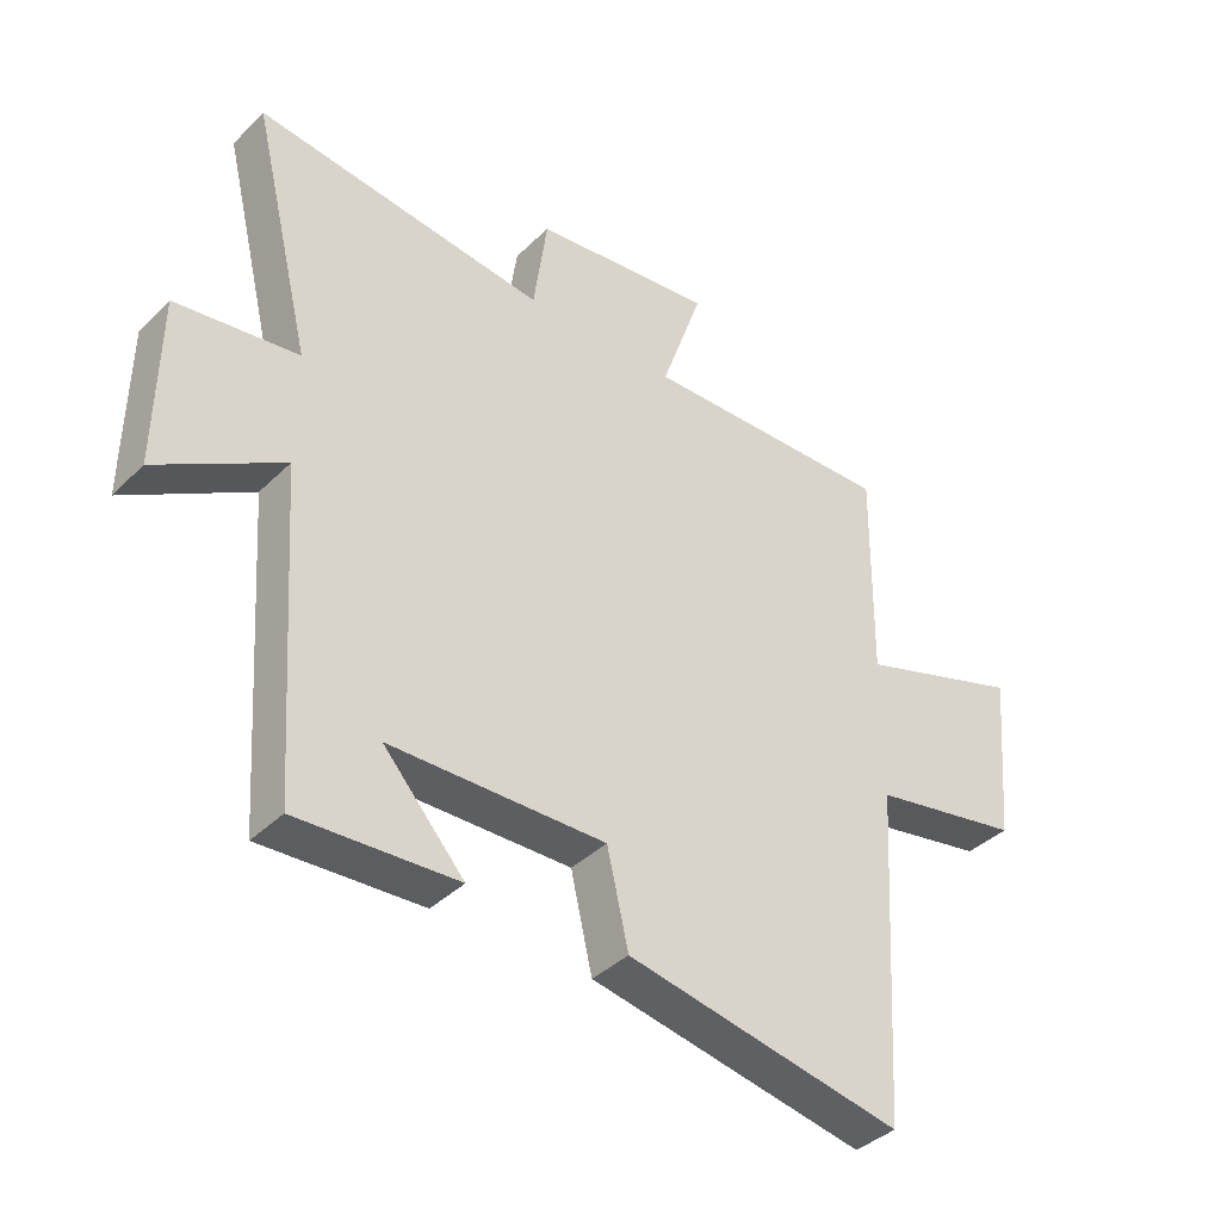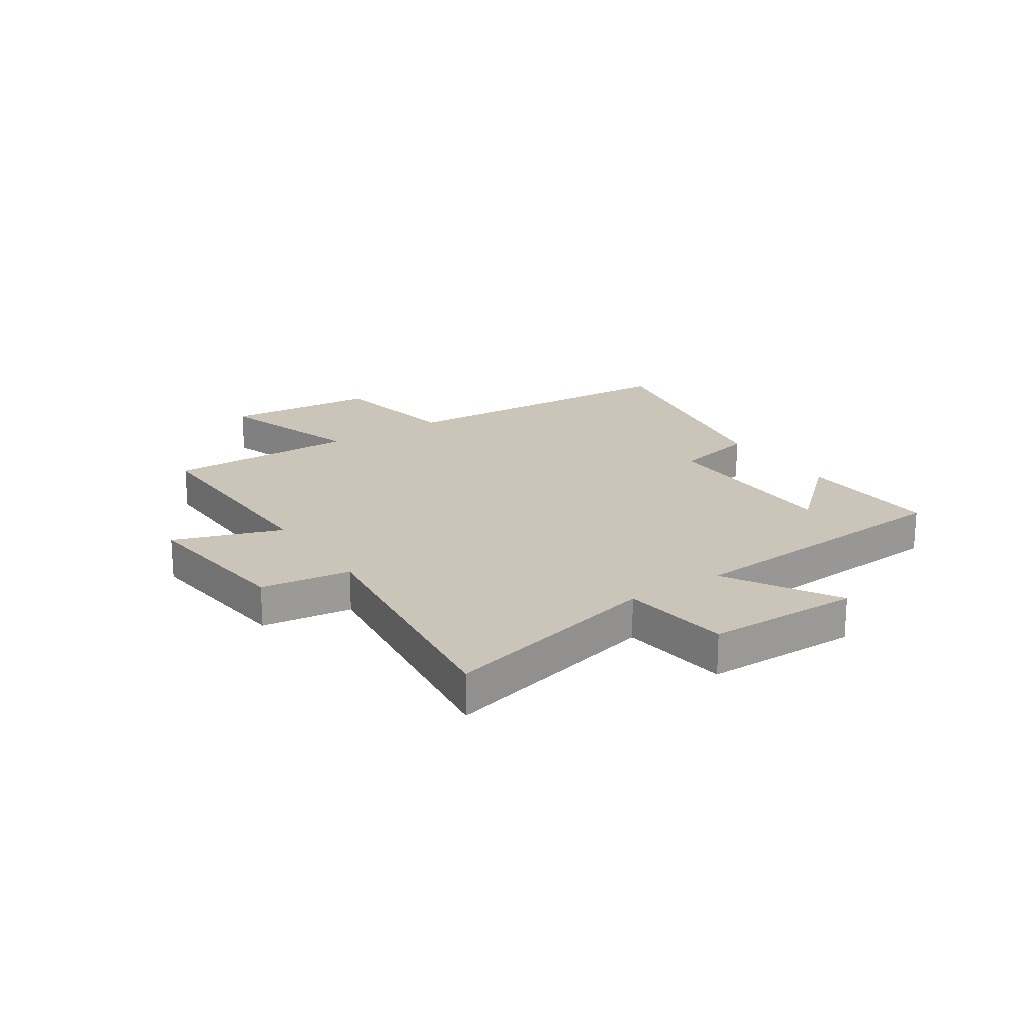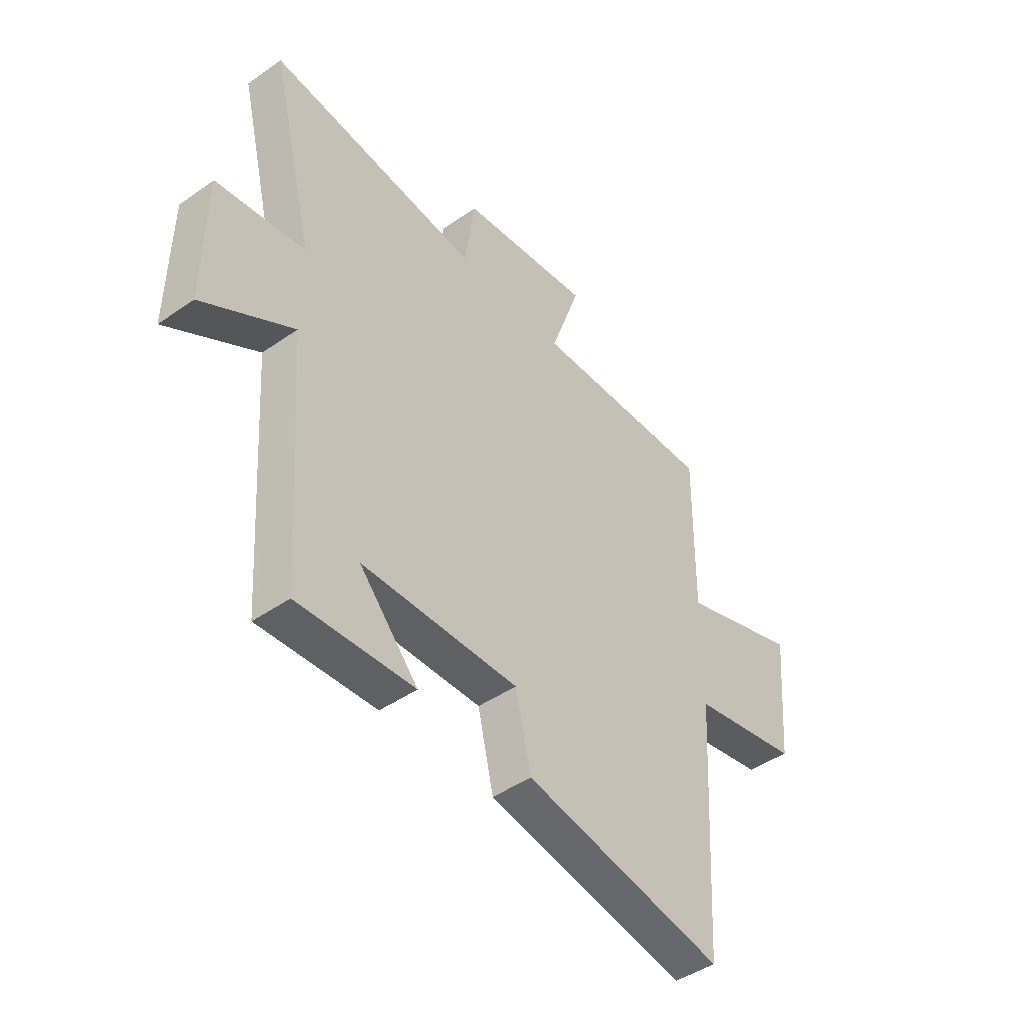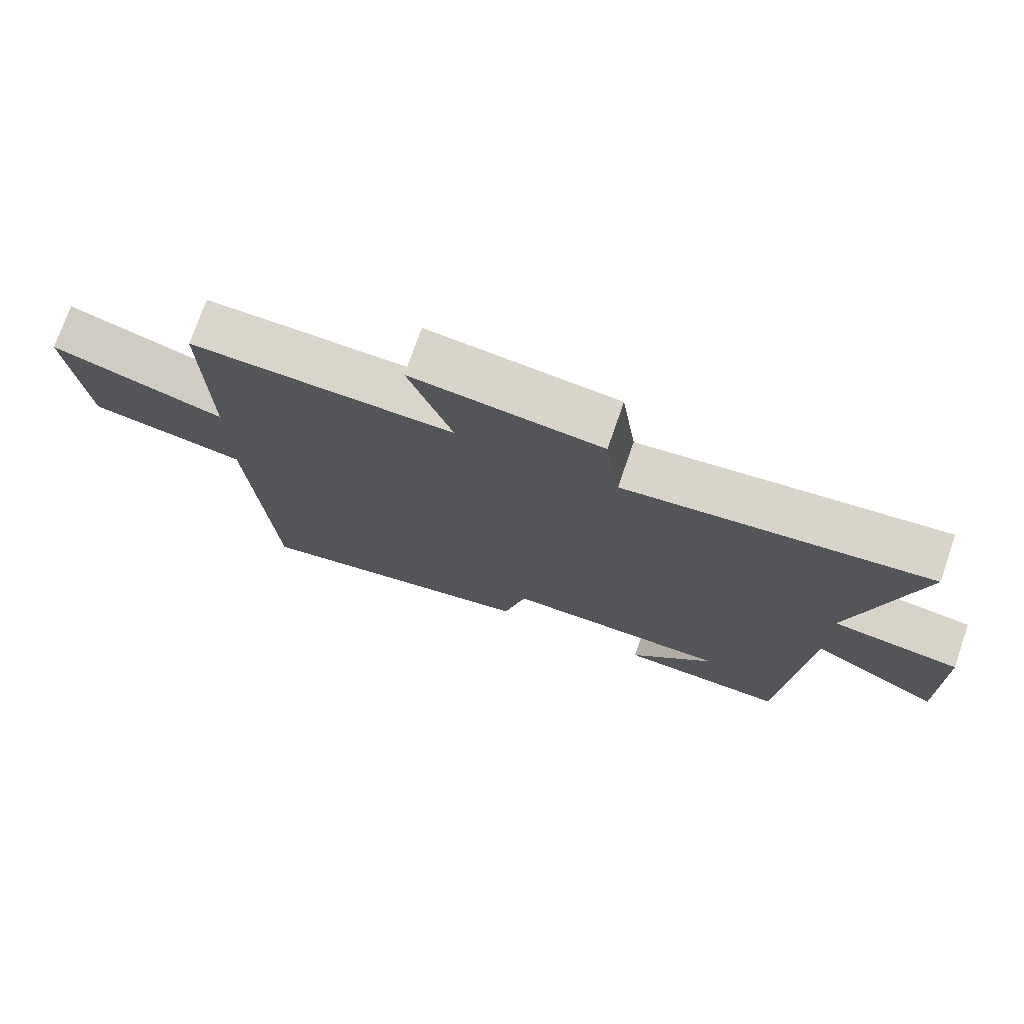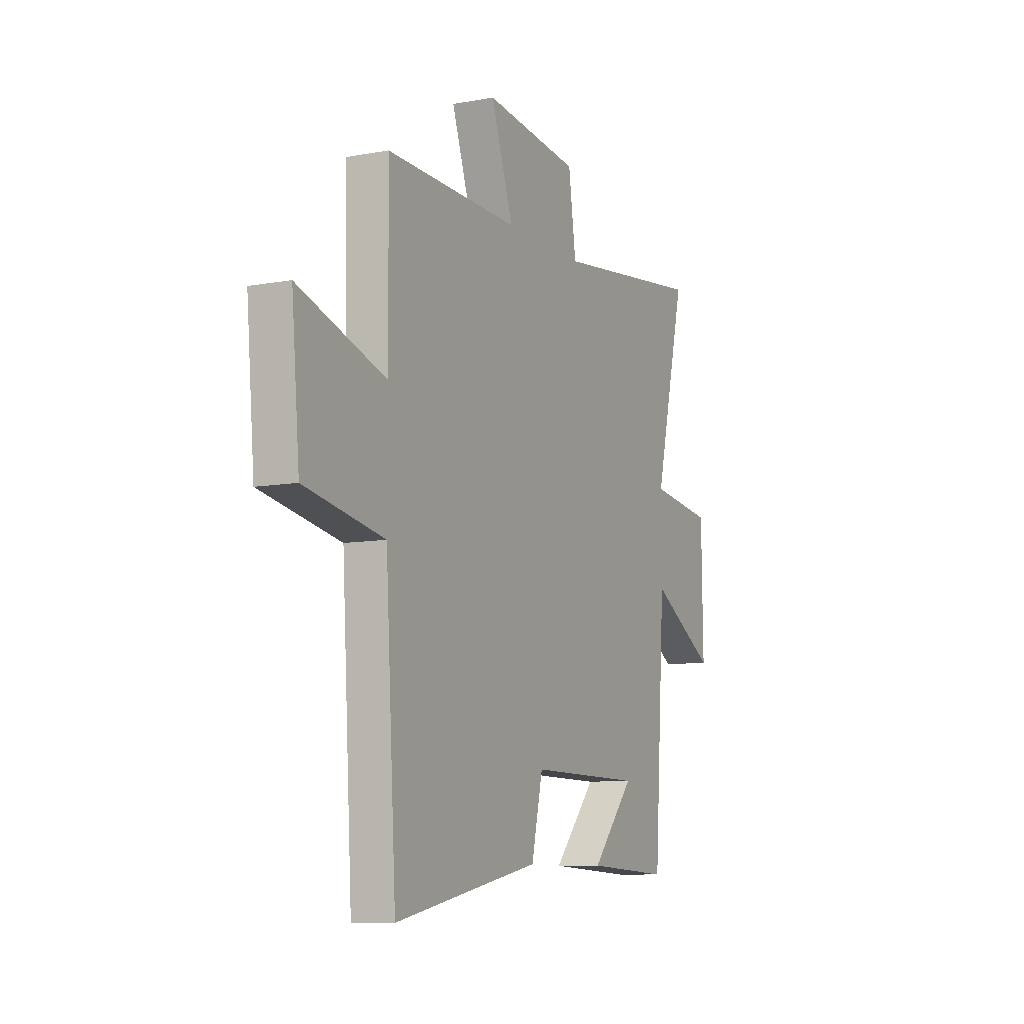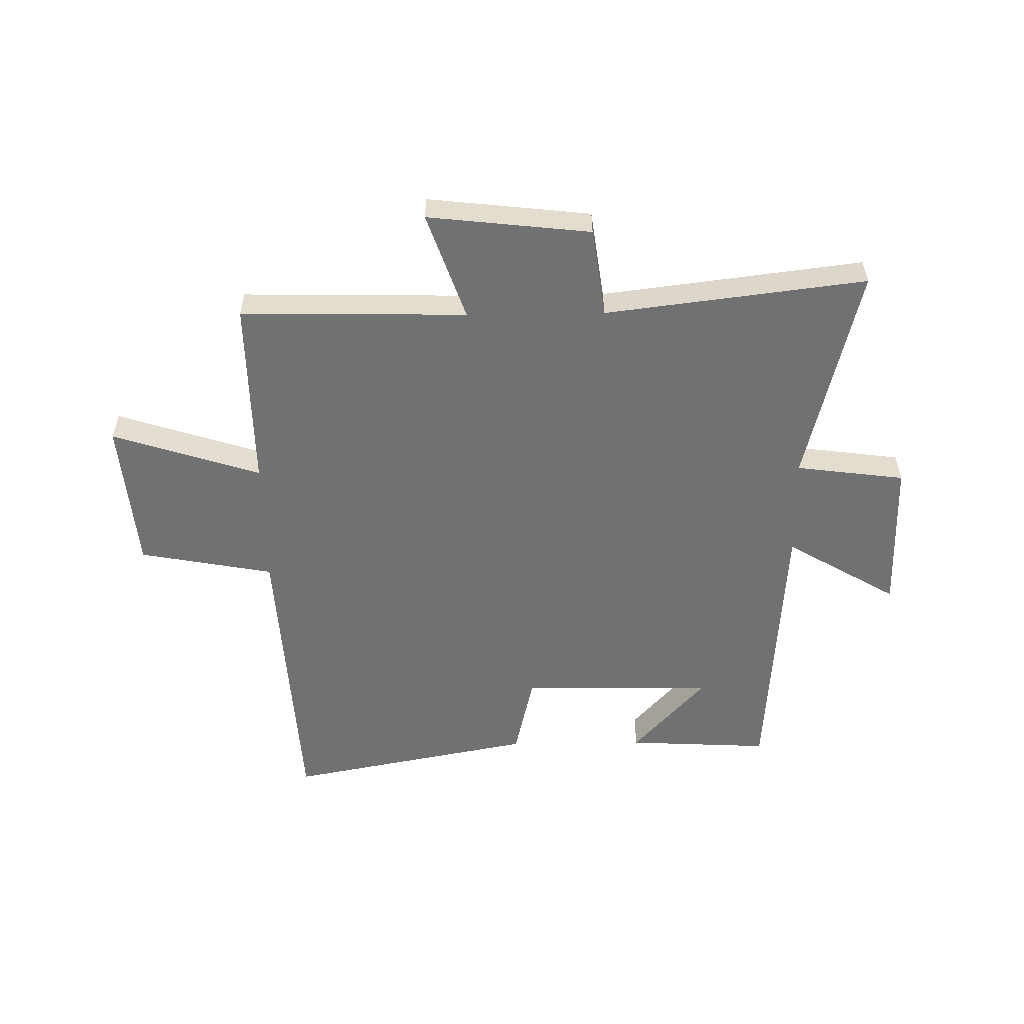
<metadata>
{"format":"obj","ext":"obj","renderer":"f3d","projection":"perspective","resolution":1024,"background":"white","views":[{"elev":-38.8,"azim":140.4,"up":"+Z"},{"elev":20.3,"azim":56.2,"up":"+Y"},{"elev":-44.9,"azim":129.0,"up":"+Z"},{"elev":74.5,"azim":19.1,"up":"+Z"},{"elev":-9.1,"azim":-63.8,"up":"+Z"},{"elev":-55.3,"azim":0.8,"up":"+Y"}]}
</metadata>
<code>
v 0.466 0.07 -0.513
v 0.214 0.07 -0.5
v 0.342 0.07 -0.357
v 0.002 0.07 -0.353
v -0.032 0.07 -0.5
v -0.468 0.07 -0.584
v -0.5 0.07 -0.056
v -0.737 0.07 -0.012
v -0.761 0.07 0.256
v -0.5 0.07 0.172
v -0.504 0.07 0.508
v -0.106 0.07 0.5
v -0.172 0.07 0.69
v 0.114 0.07 0.658
v 0.136 0.07 0.5
v 0.594 0.07 0.557
v 0.5 0.07 0.169
v 0.692 0.07 0.144
v 0.696 0.07 -0.126
v 0.5 0.07 -0.011
v 0.466 0 -0.513
v 0.214 0 -0.5
v 0.342 0 -0.357
v 0.002 0 -0.353
v -0.032 0 -0.5
v -0.468 0 -0.584
v -0.5 0 -0.056
v -0.737 0 -0.012
v -0.761 0 0.256
v -0.5 0 0.172
v -0.504 0 0.508
v -0.106 0 0.5
v -0.172 0 0.69
v 0.114 0 0.658
v 0.136 0 0.5
v 0.594 0 0.557
v 0.5 0 0.169
v 0.692 0 0.144
v 0.696 0 -0.126
v 0.5 0 -0.011
f 17 18 19 20
f 17 20 1
f 15 16 17
f 15 17 1
f 12 13 14 15
f 12 15 1
f 10 11 12
f 7 8 9 10
f 4 5 6 7
f 3 4 7 10
f 1 2 3
f 12 1 3
f 3 10 12
f 40 39 38 37
f 21 40 37
f 37 36 35
f 21 37 35
f 35 34 33 32
f 21 35 32
f 32 31 30
f 30 29 28 27
f 27 26 25 24
f 30 27 24 23
f 23 22 21
f 23 21 32
f 32 30 23
f 1 21 22 2
f 2 22 23 3
f 3 23 24 4
f 4 24 25 5
f 5 25 26 6
f 6 26 27 7
f 7 27 28 8
f 8 28 29 9
f 9 29 30 10
f 10 30 31 11
f 11 31 32 12
f 12 32 33 13
f 13 33 34 14
f 14 34 35 15
f 15 35 36 16
f 16 36 37 17
f 17 37 38 18
f 18 38 39 19
f 19 39 40 20
f 20 40 21 1

</code>
